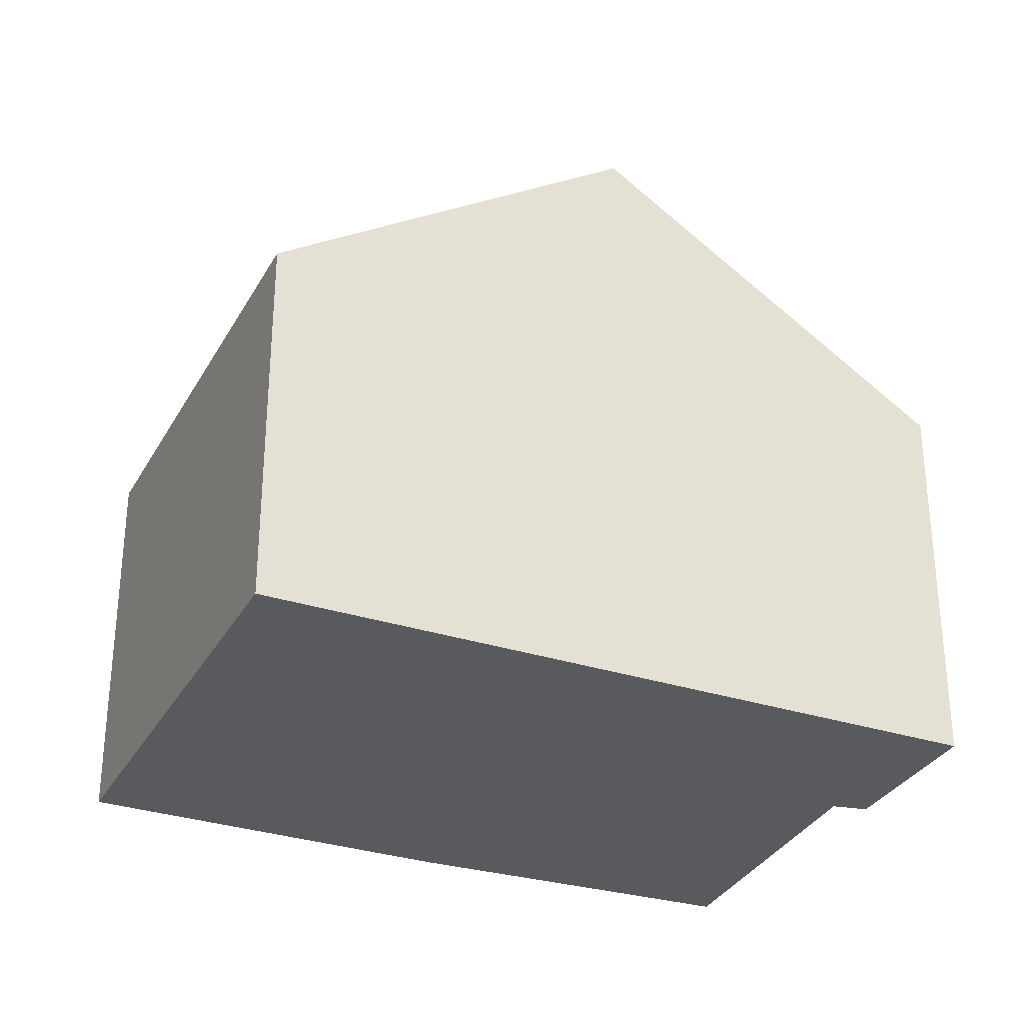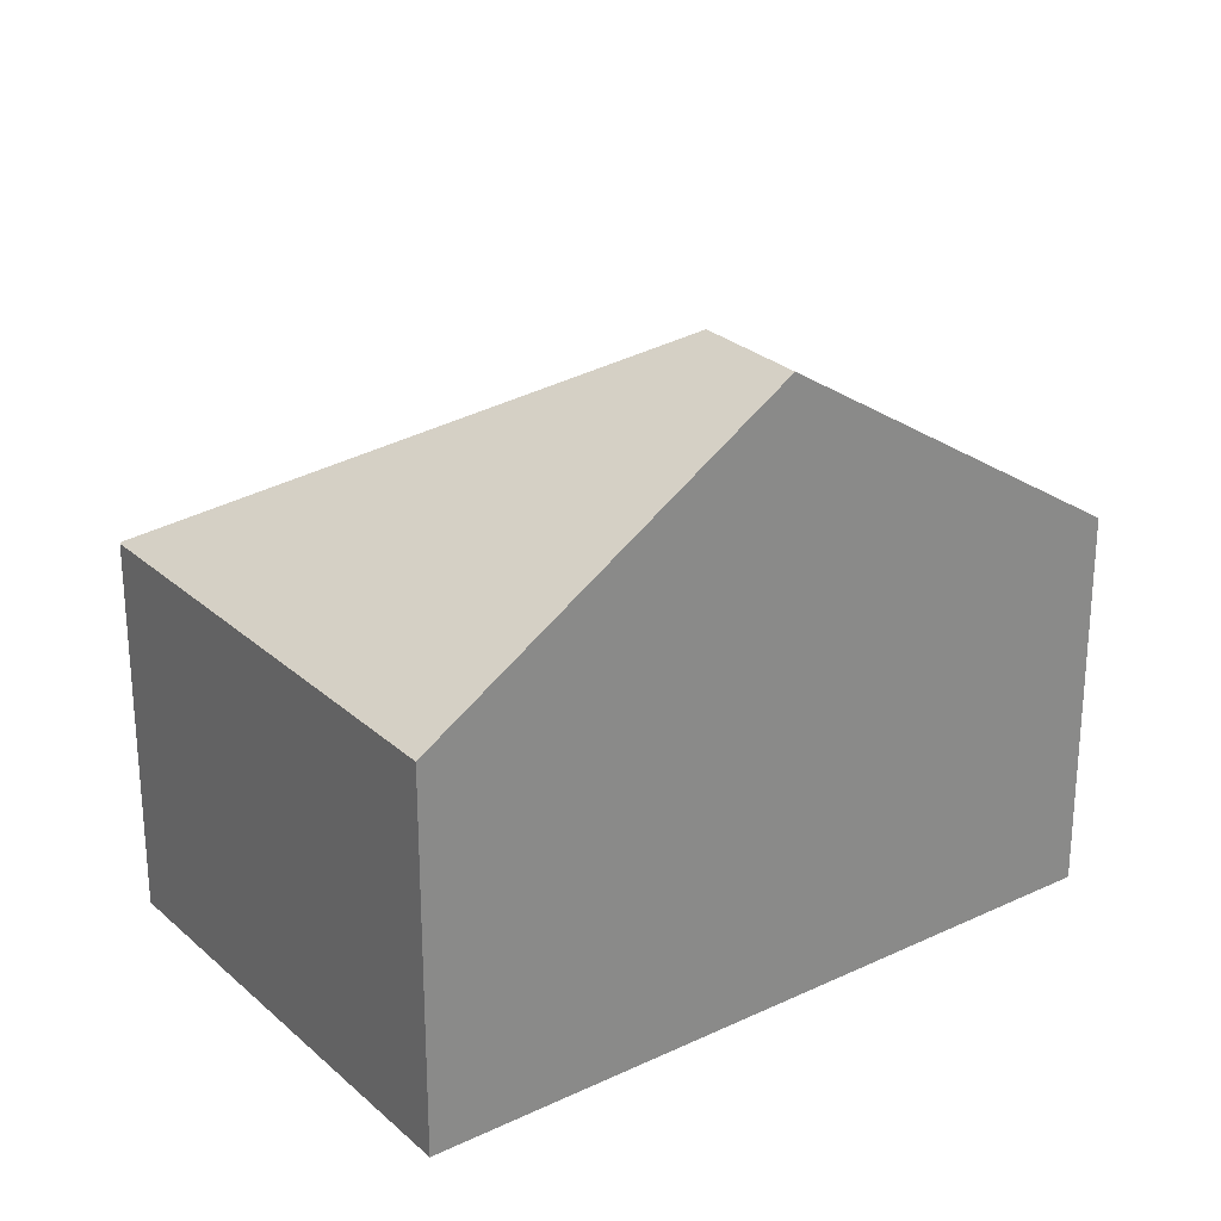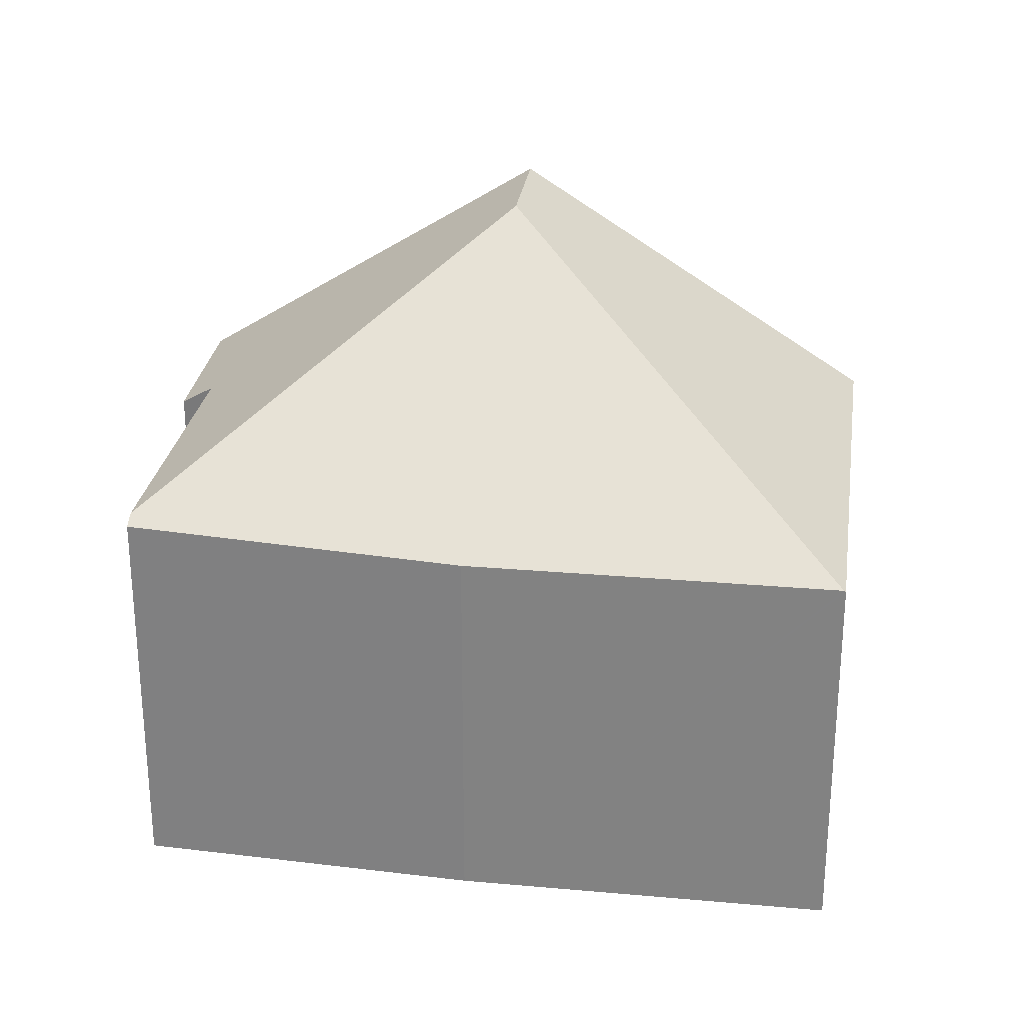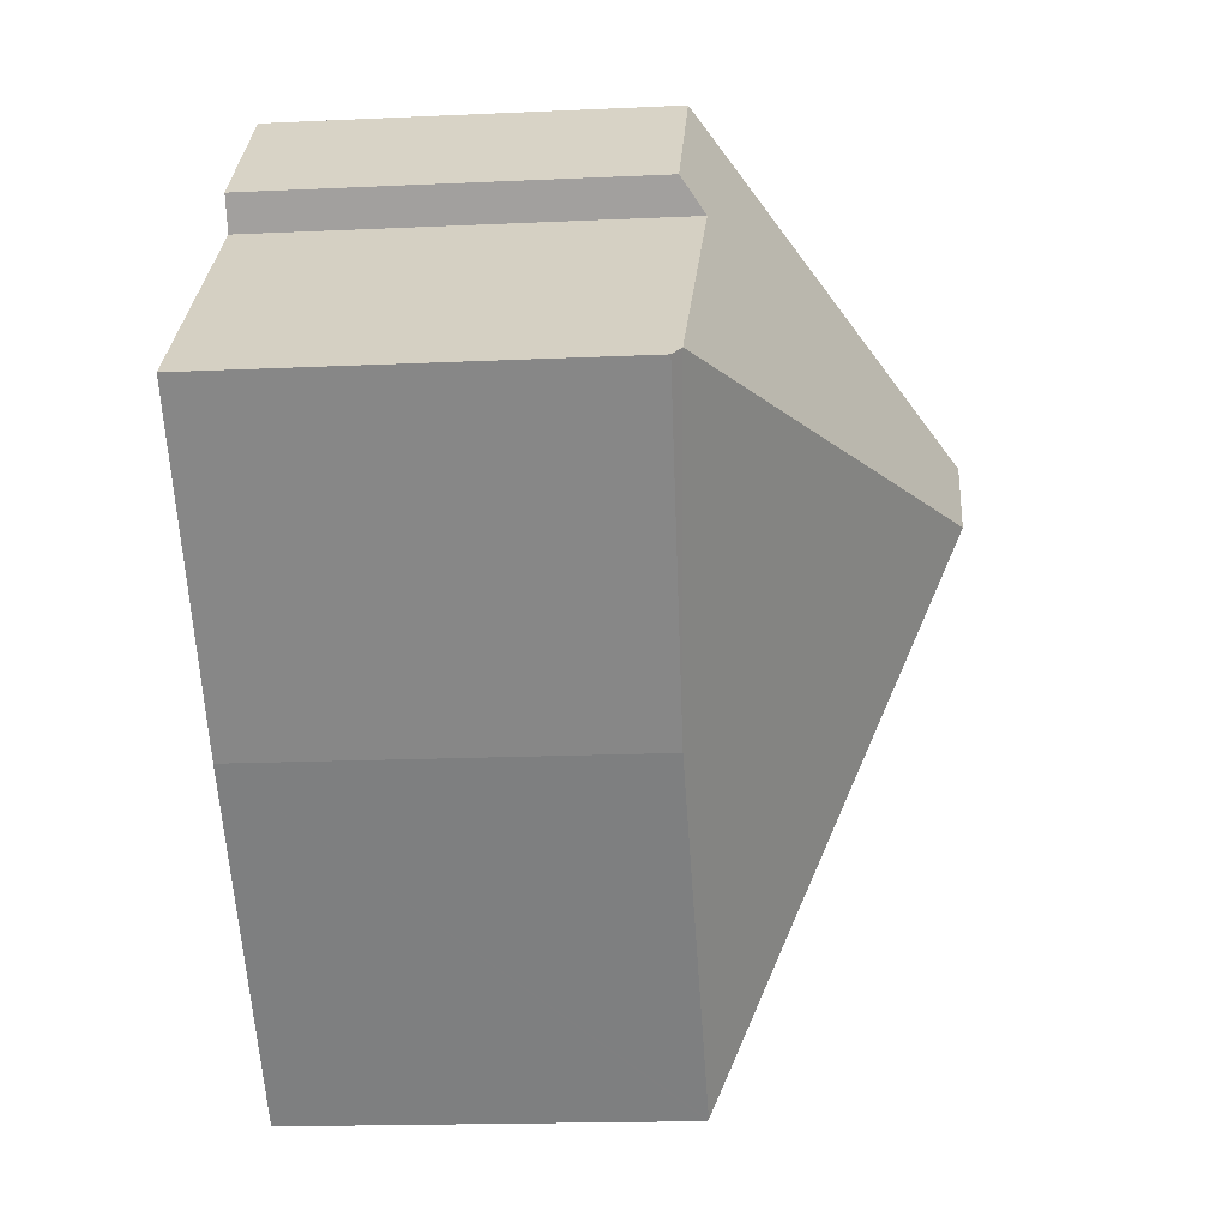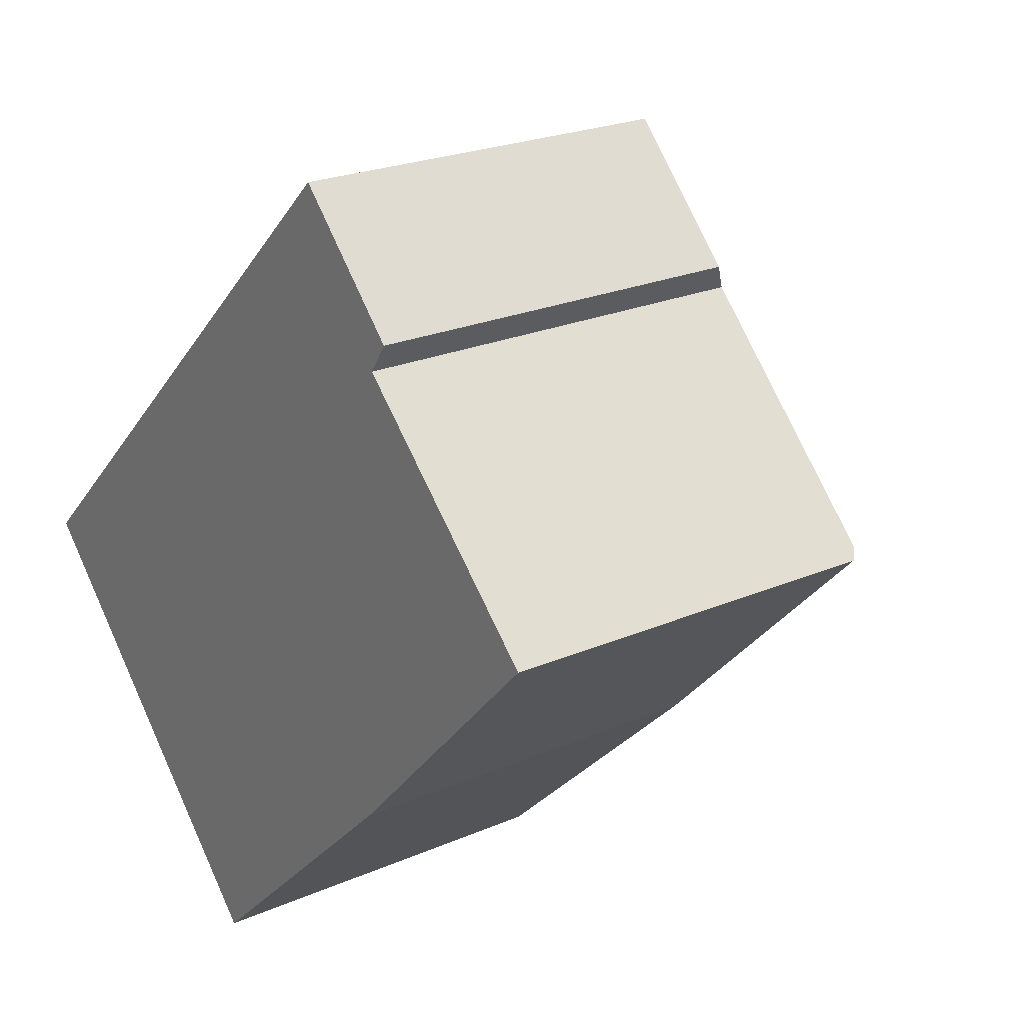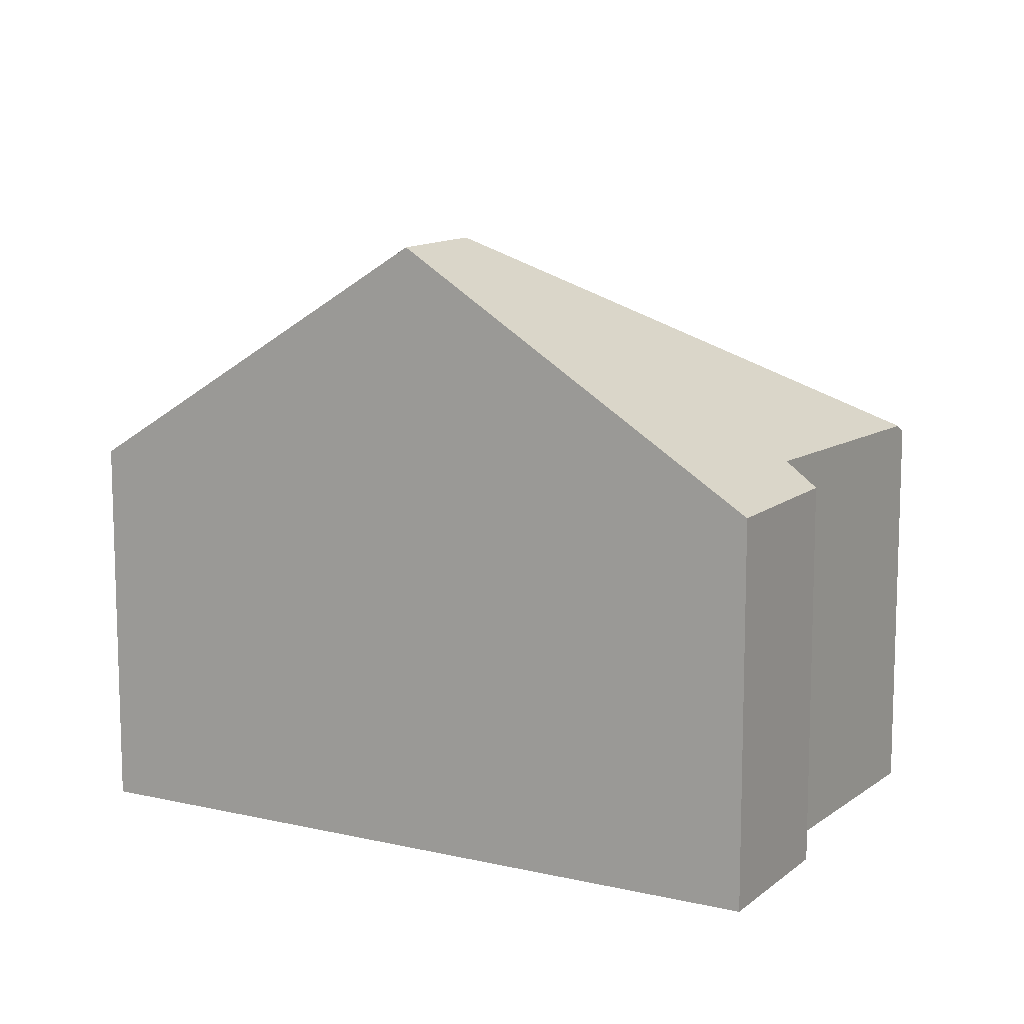
<metadata>
{"format":"obj","ext":"obj","renderer":"f3d","projection":"perspective","resolution":1024,"background":"white","views":[{"elev":-31.5,"azim":-68.4,"up":"+Y"},{"elev":26.9,"azim":-80.0,"up":"+Y"},{"elev":28.0,"azim":144.4,"up":"+Y"},{"elev":-16.8,"azim":95.4,"up":"+Z"},{"elev":22.9,"azim":53.3,"up":"+Z"},{"elev":11.9,"azim":-14.5,"up":"+Y"}]}
</metadata>
<code>
v  10.27 6.065 6.162
v  4.256 9.736 4.062
v  8.448 6.071 8.063
v  5.524 9.736 2.73
v  9.954 6.413 5.695
v  13.19 6.303 2.546
v  9.608 6.018 -1.498
v  13.34 6.171 2.4
v  5.325 6.033 -5.553
v  5.304 6.014 -5.573
v  0 6.014 3.683e-16
v  9.954 -3.487e-16 5.695
v  10.27 -3.773e-16 6.162
v  13.34 -1.47e-16 2.4
v  9.608 9.173e-17 -1.498
v  5.304 3.412e-16 -5.573
v  5.325 3.4e-16 -5.553
v  13.19 -1.559e-16 2.546
v  8.448 -4.937e-16 8.063
v  0 0 0
v  4.256 -2.487e-16 4.062
g defaultobject
f 1 2 3
f 2 1 4
f 4 1 5
f 4 5 6
f 7 6 8
f 6 7 4
f 4 7 9
f 4 9 10
f 11 4 10
f 4 11 2
f 1 12 5
f 12 1 13
f 14 7 8
f 7 14 15
f 15 9 7
f 9 15 10
f 10 15 16
f 16 15 17
f 12 6 5
f 6 12 8
f 8 12 14
f 14 12 18
f 19 1 3
f 1 19 13
f 16 11 10
f 11 16 20
f 20 2 11
f 2 20 3
f 3 20 21
f 3 21 19
f 17 20 16
f 20 17 15
f 20 15 21
f 21 15 14
f 21 14 12
f 21 12 19
f 12 14 18
f 19 12 13

</code>
